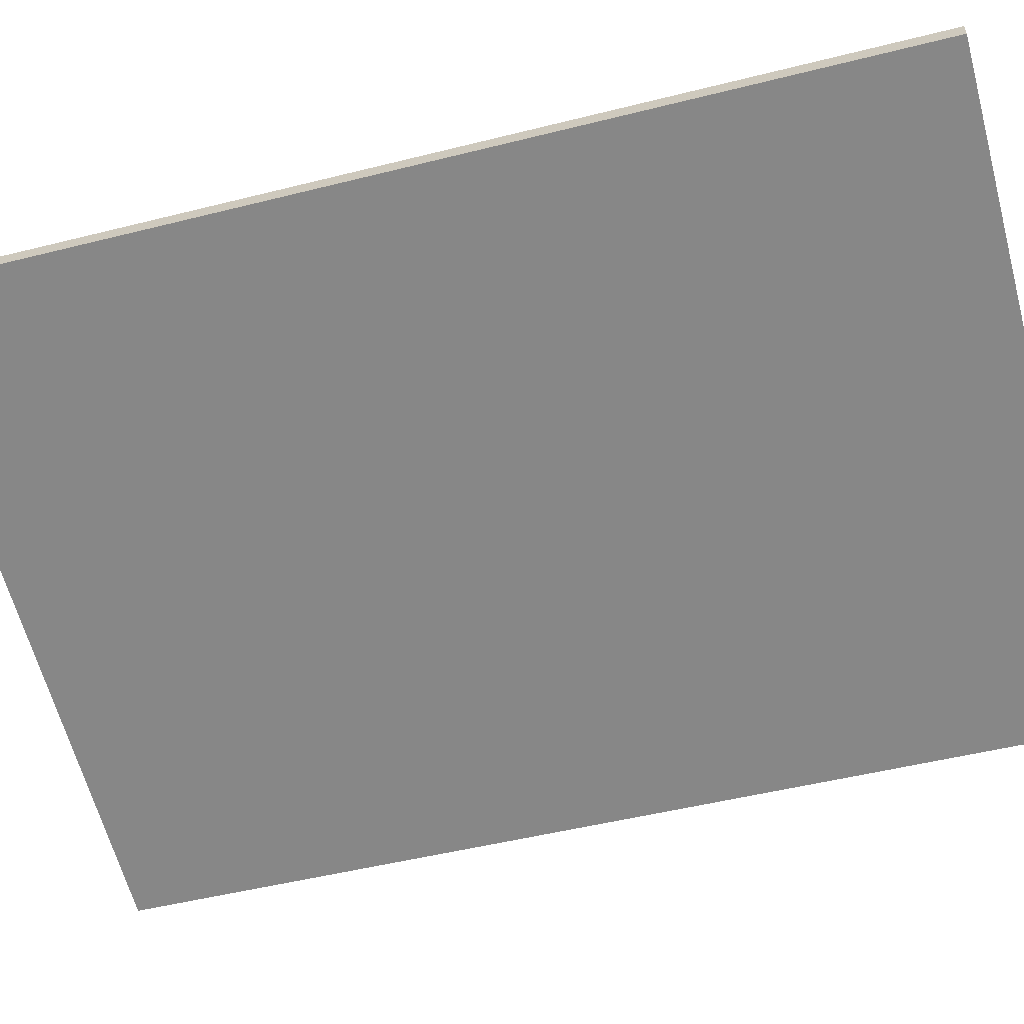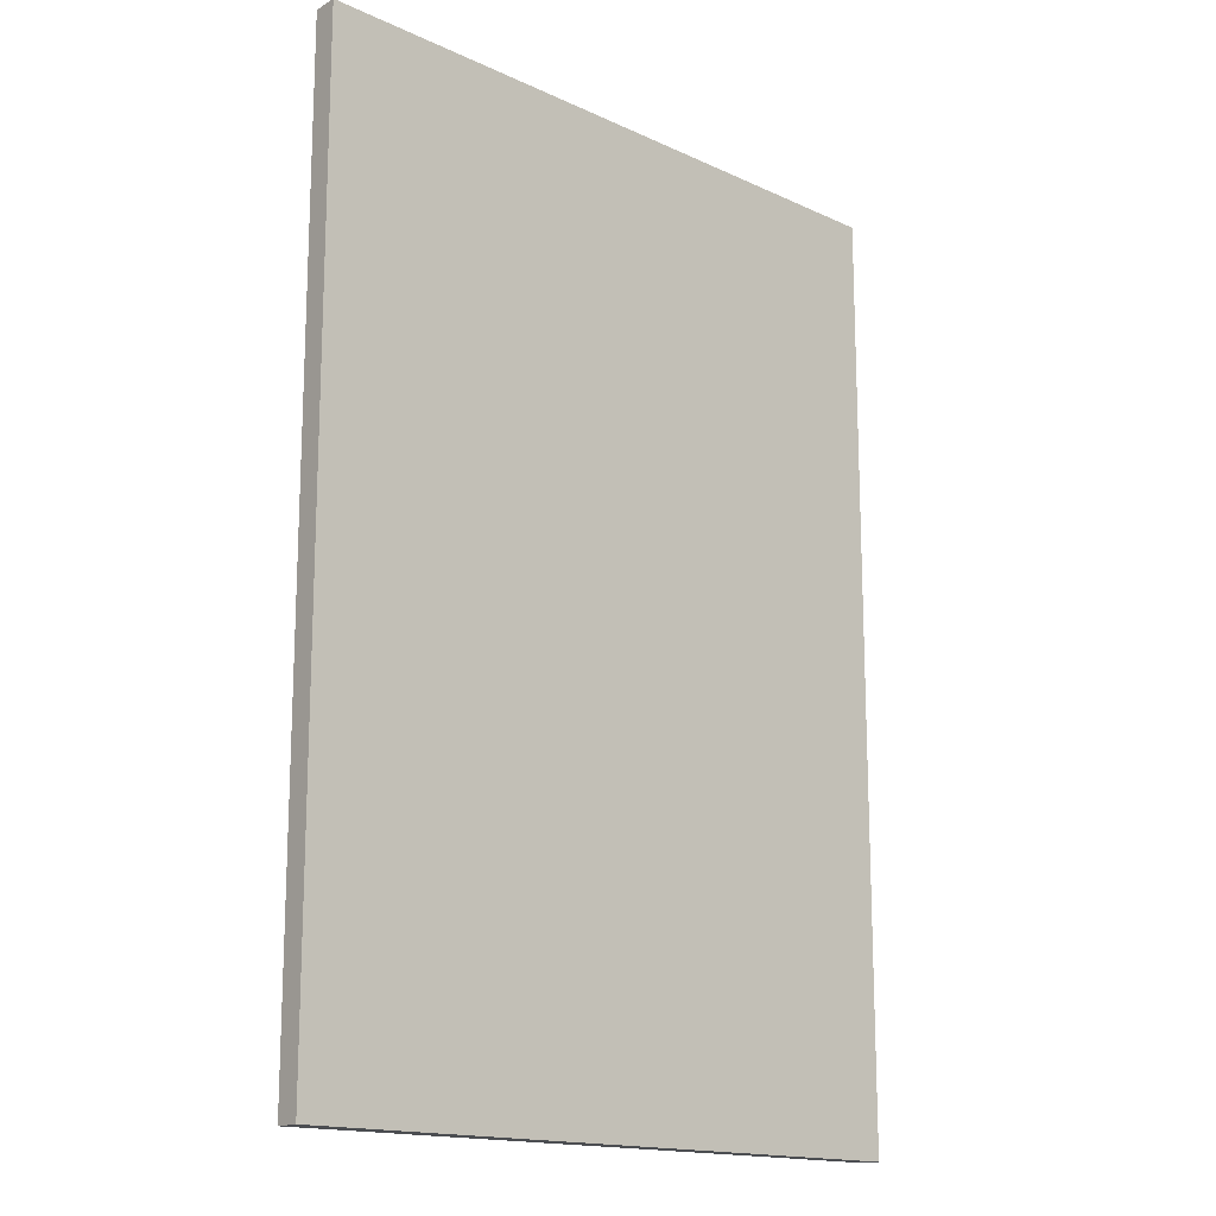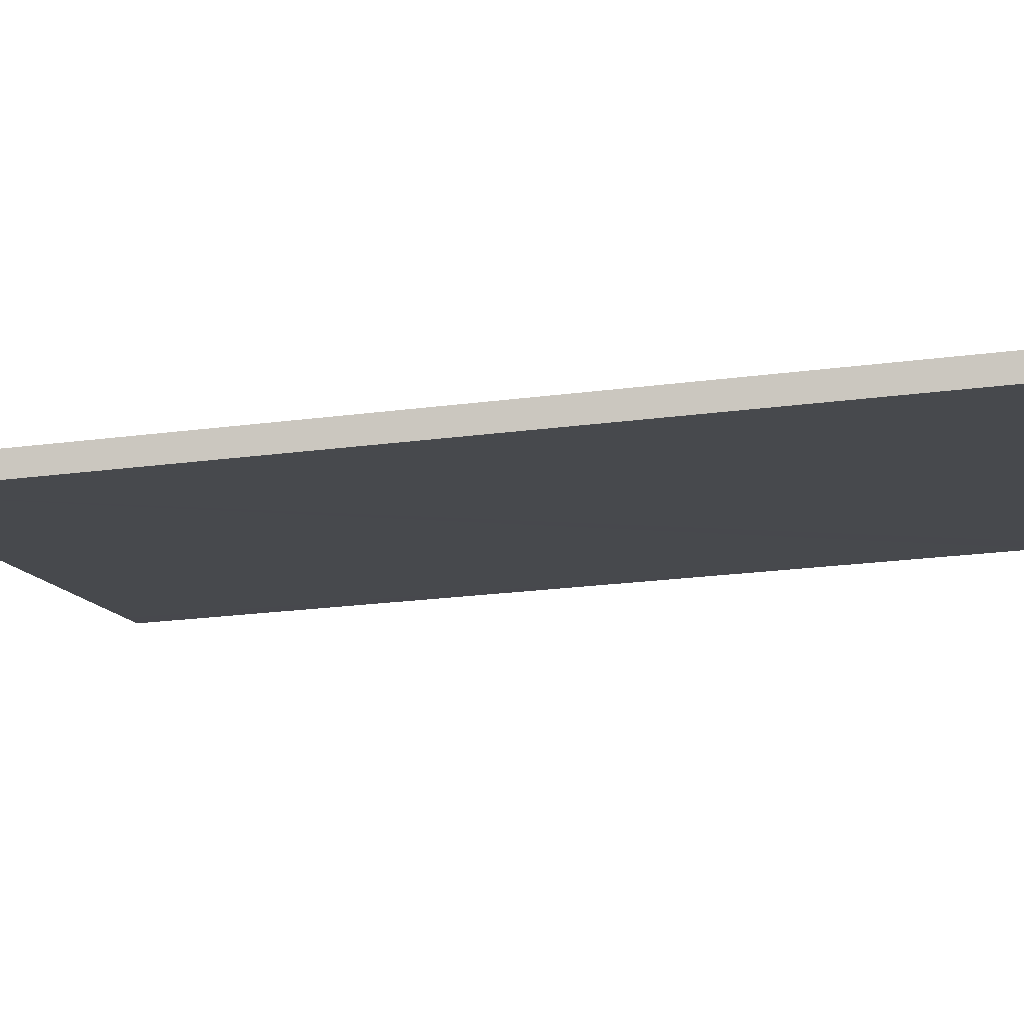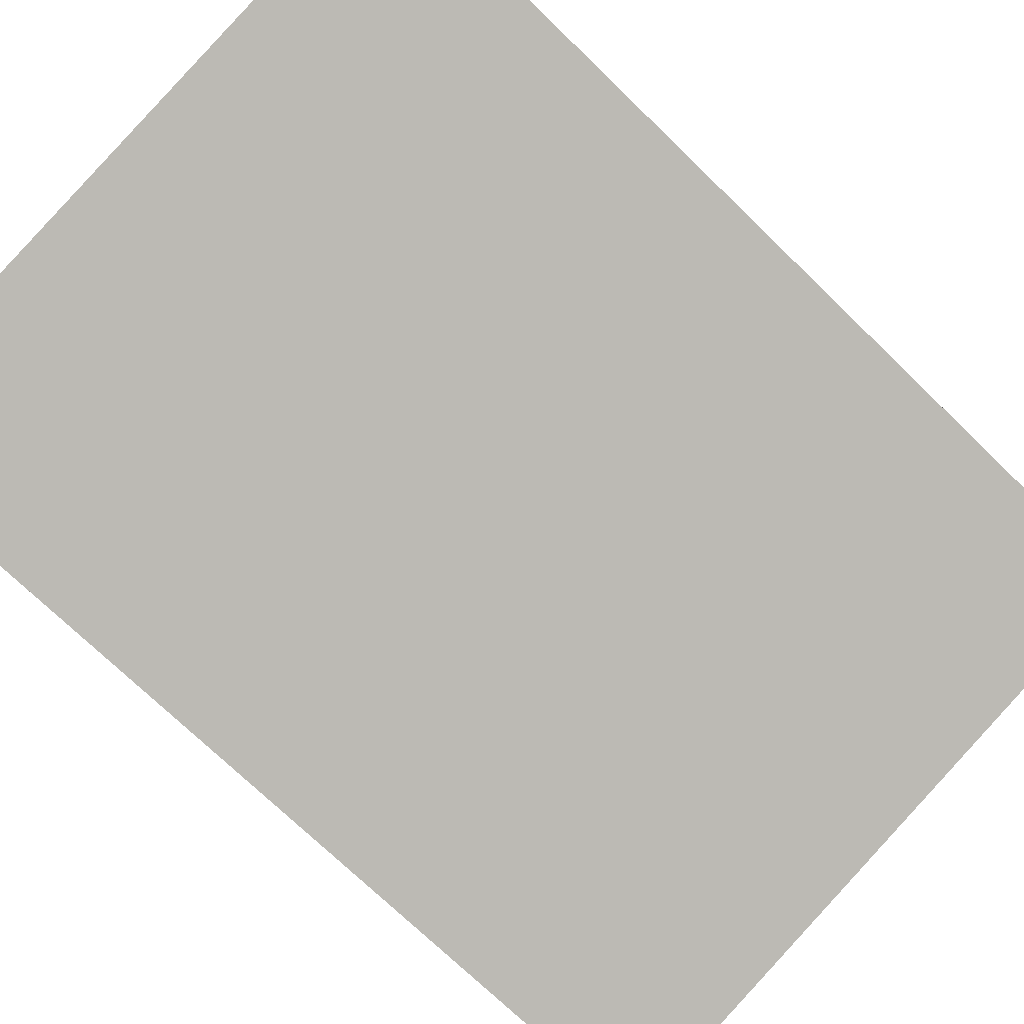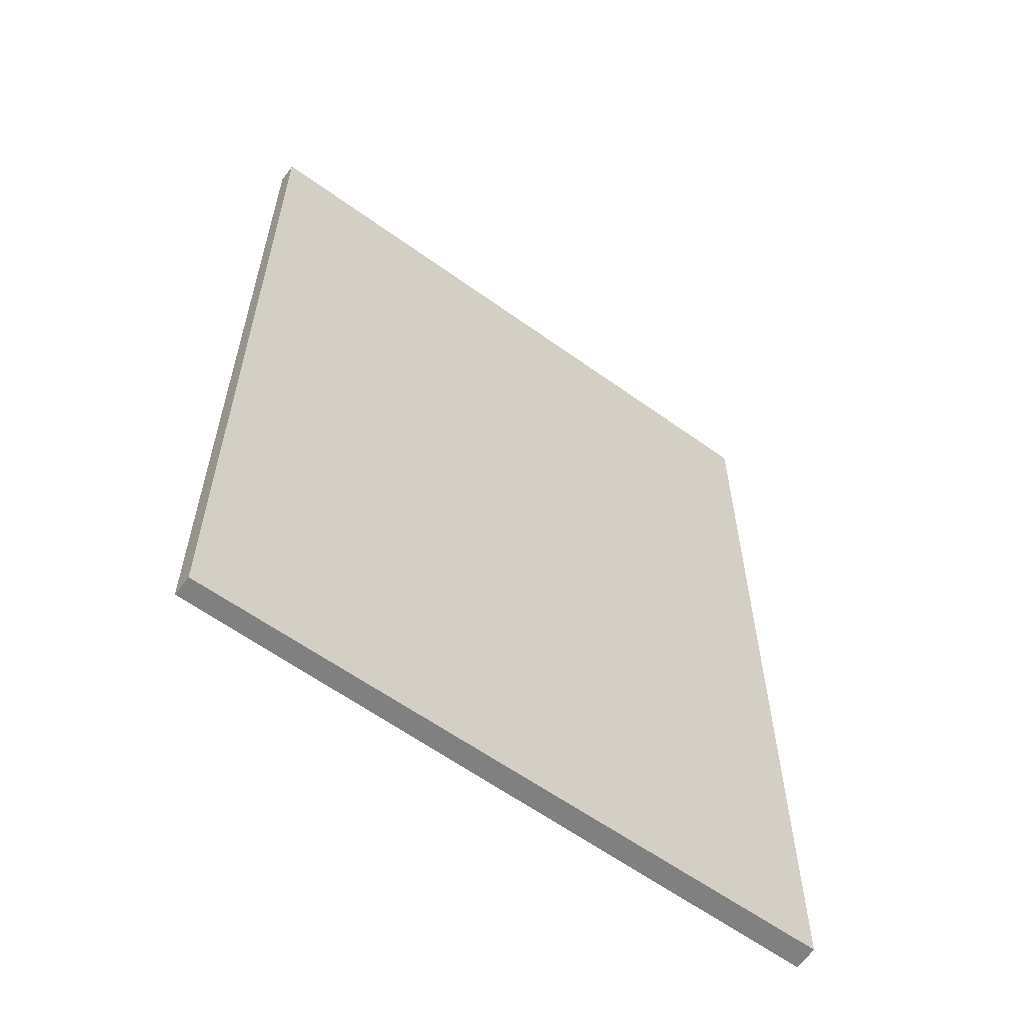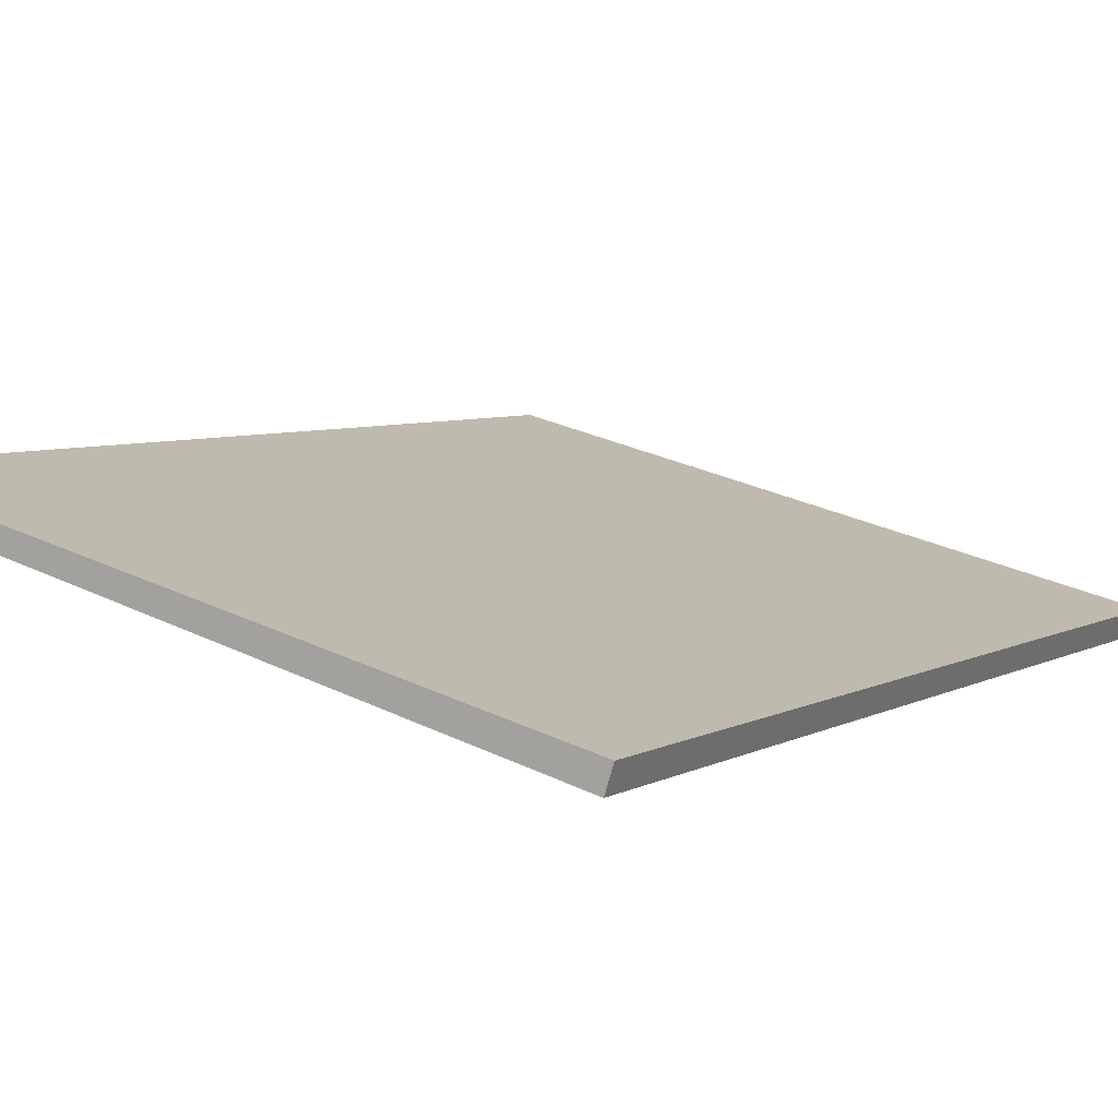
<metadata>
{"format":"obj","ext":"obj","renderer":"f3d","projection":"perspective","resolution":1024,"background":"white","views":[{"elev":-49.3,"azim":105.6,"up":"+Z"},{"elev":-15.8,"azim":-57.7,"up":"+Y"},{"elev":-26.0,"azim":-78.6,"up":"+Z"},{"elev":-73.0,"azim":45.9,"up":"+Z"},{"elev":-60.1,"azim":129.4,"up":"+Y"},{"elev":5.6,"azim":-148.4,"up":"+Z"}]}
</metadata>
<code>
v  7.411 10.66 1.818
v  0.087 10.66 -0.272
v  0 10.66 6.528e-16
v  1.497 10.66 0.083
v  7.06 10.66 1.485
v  7.467 10.66 1.588
v  7.467 -9.724e-17 1.588
v  7.06 -9.093e-17 1.485
v  1.497 -5.082e-18 0.083
v  0.087 1.666e-17 -0.272
v  0 0 0
v  7.411 -1.113e-16 1.818
g defaultobject
f 1 2 3
f 2 1 4
f 4 1 5
f 5 1 6
f 7 5 6
f 5 7 4
f 4 7 2
f 2 7 8
f 2 8 9
f 2 9 10
f 10 3 2
f 3 10 11
f 11 1 3
f 1 11 12
f 12 6 1
f 6 12 7
f 10 12 11
f 12 10 9
f 12 9 8
f 12 8 7

</code>
